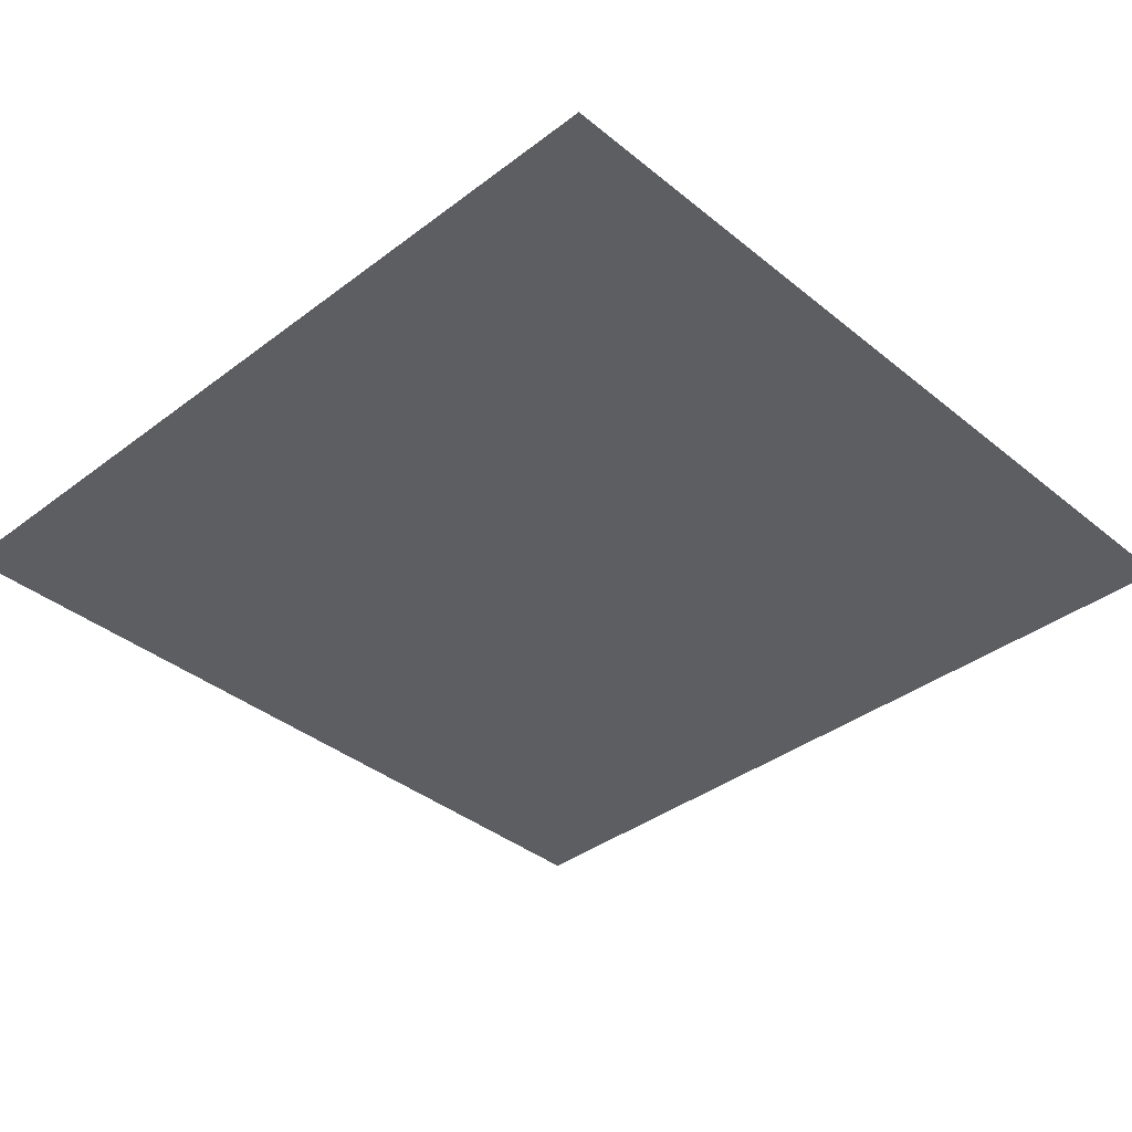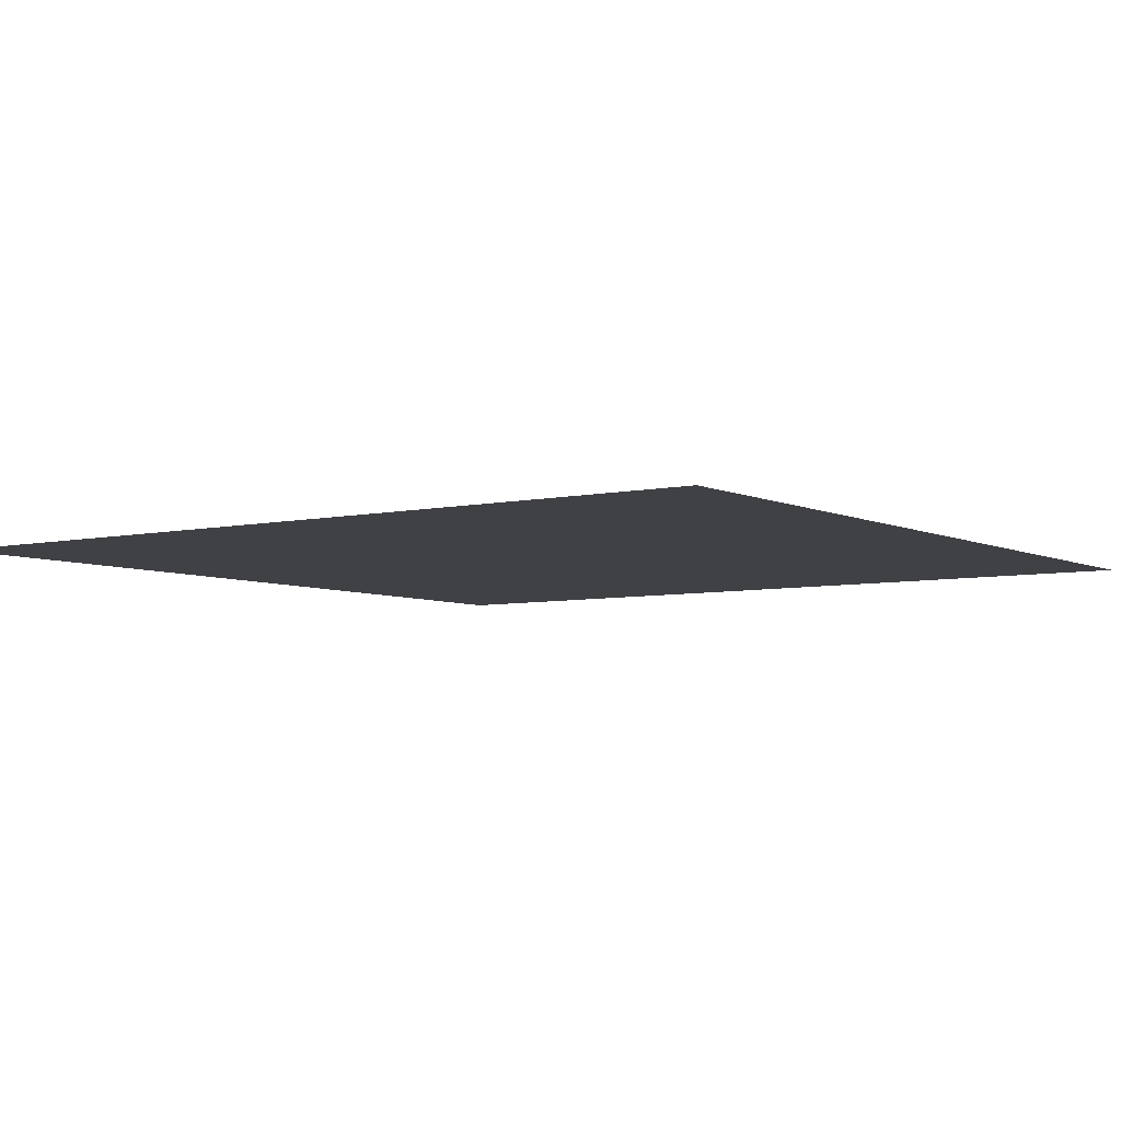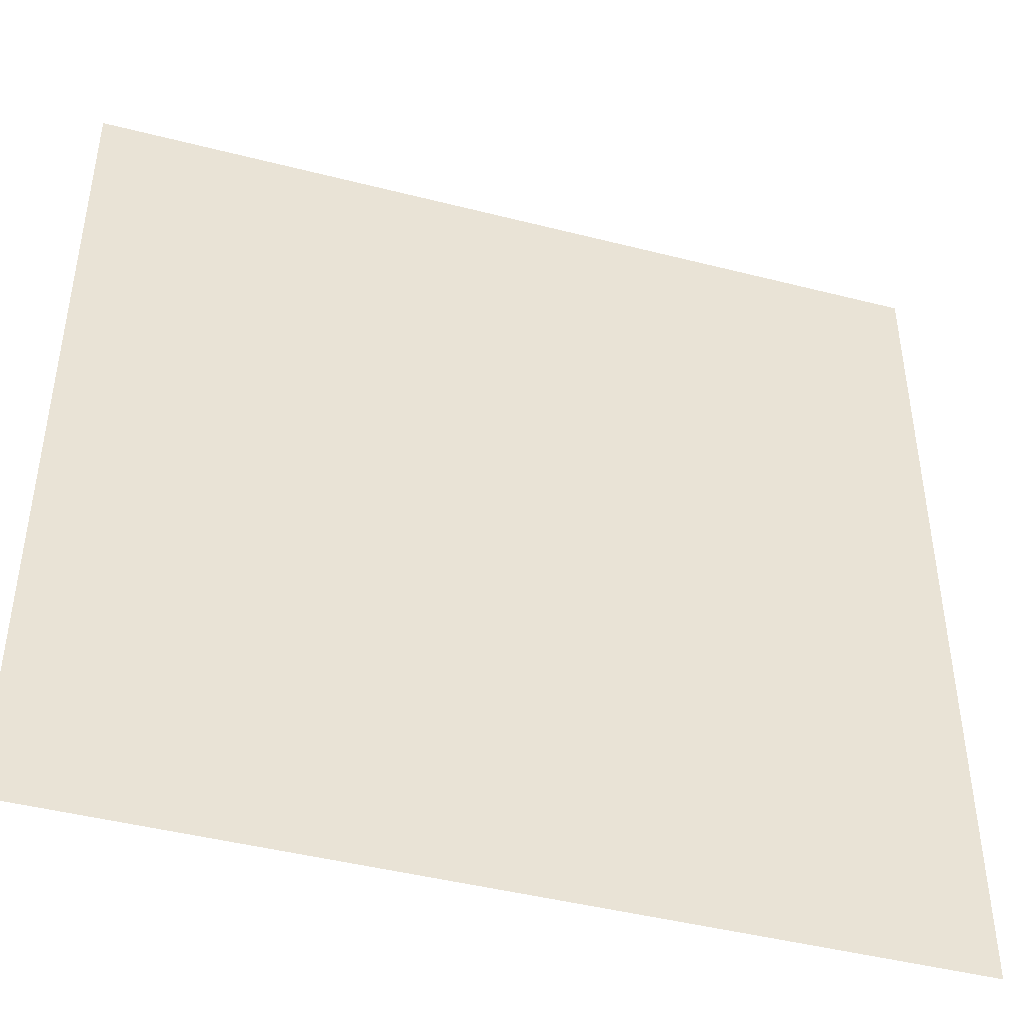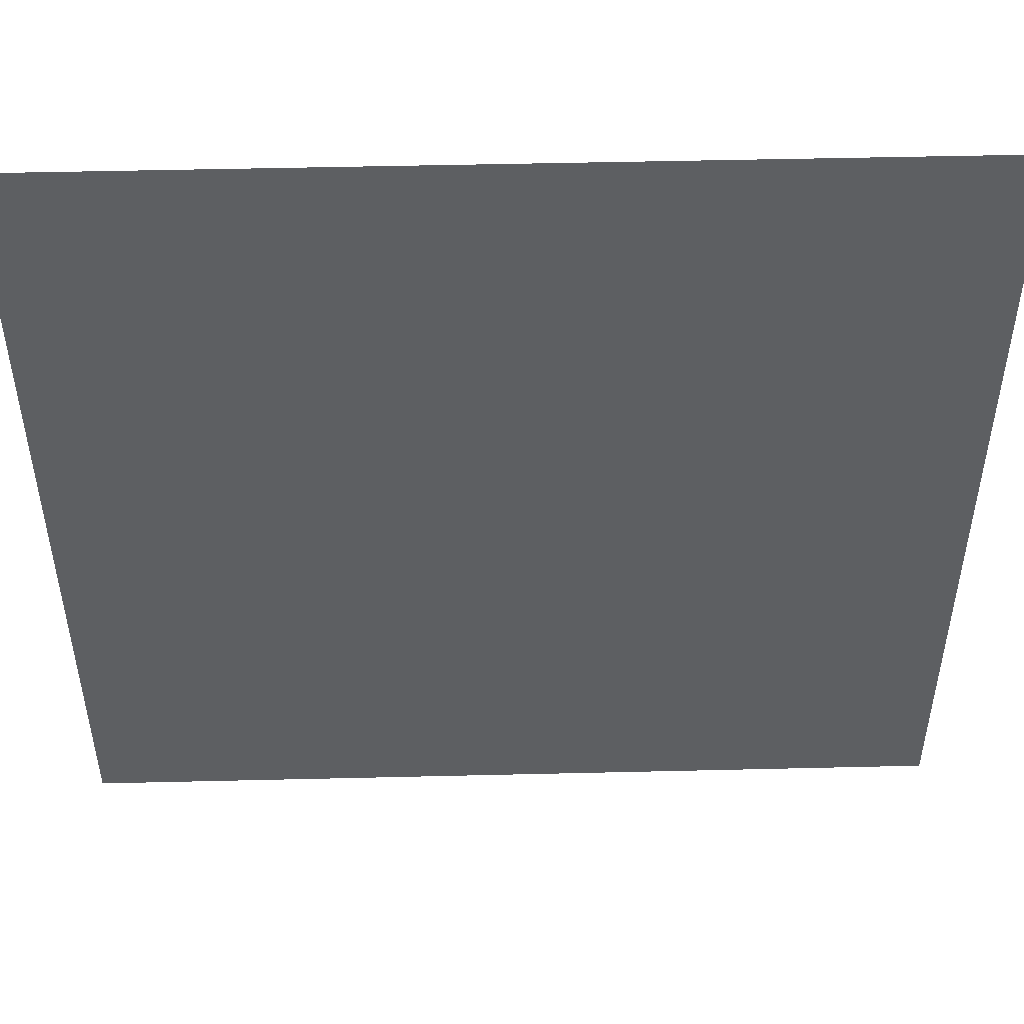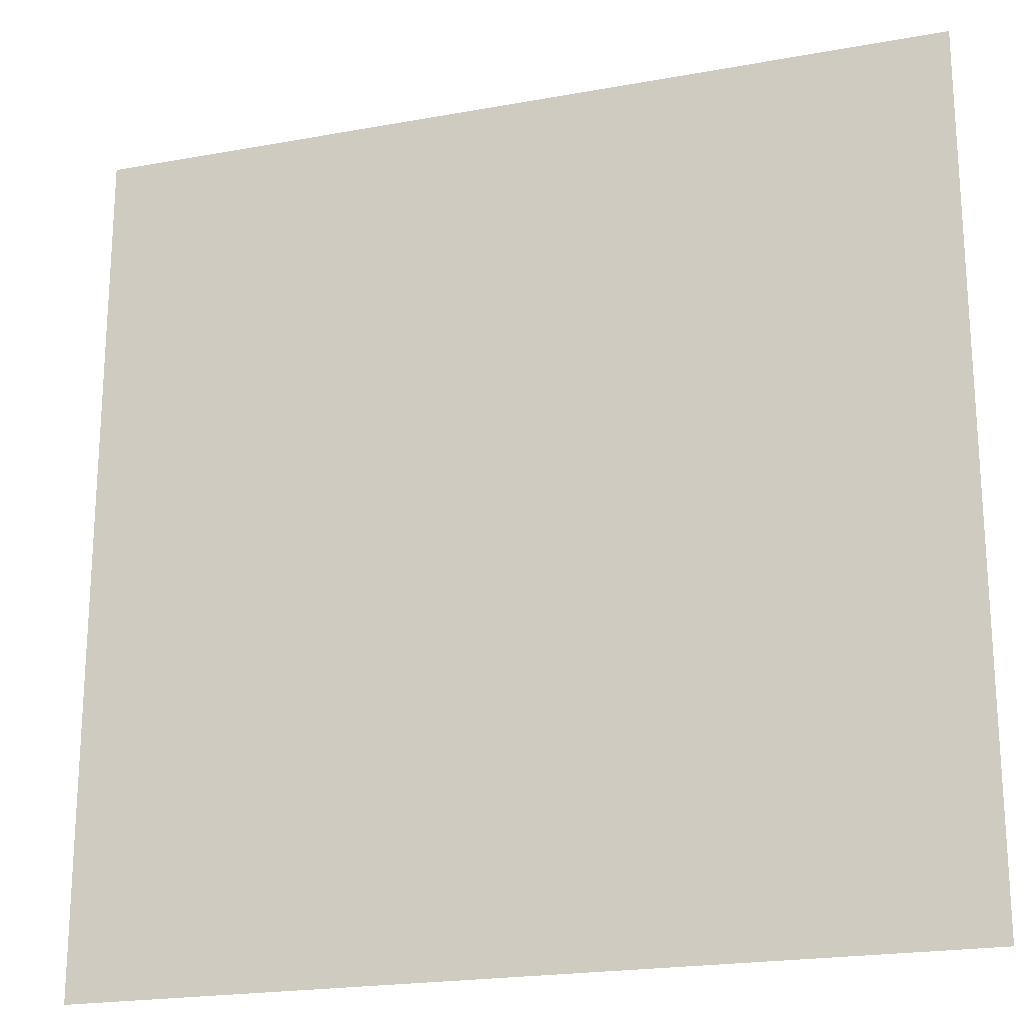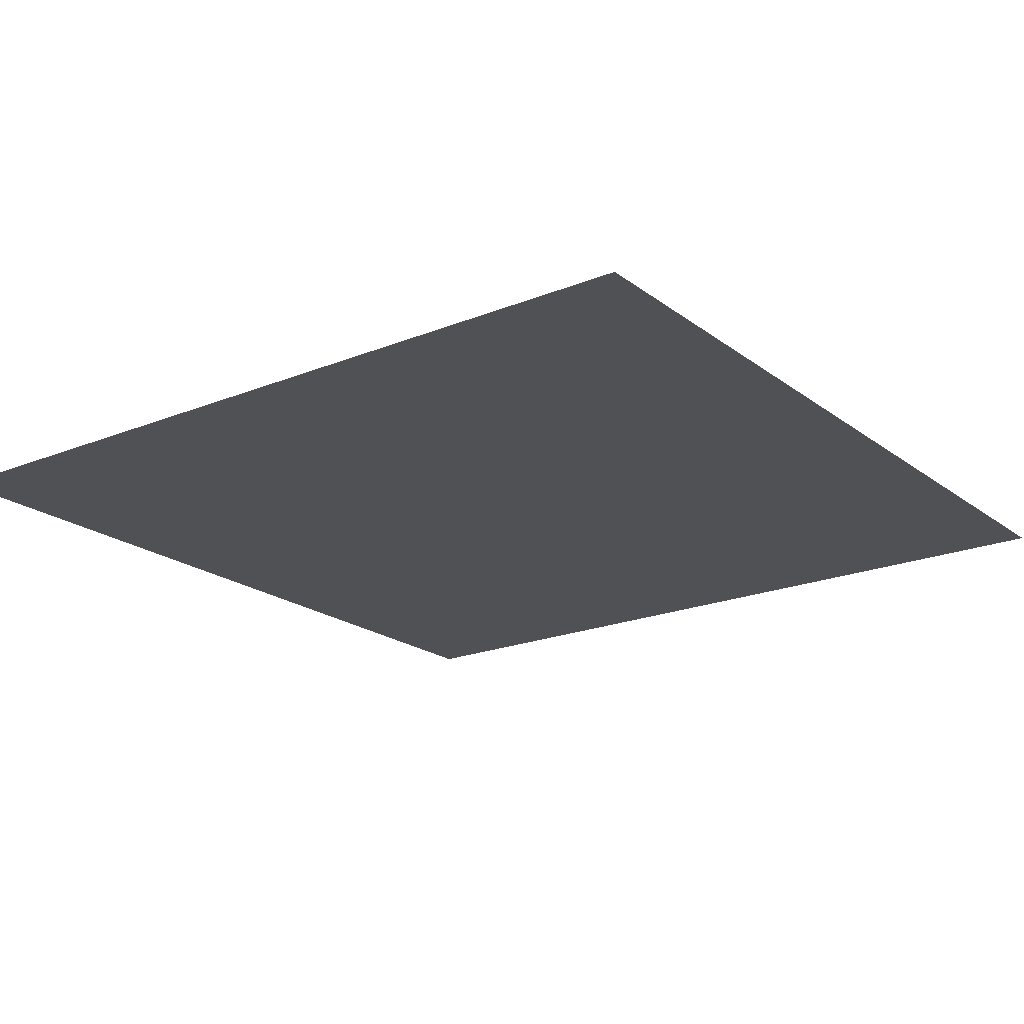
<metadata>
{"format":"obj","ext":"obj","renderer":"f3d","projection":"perspective","resolution":1024,"background":"white","views":[{"elev":-37.7,"azim":44.0,"up":"+Z"},{"elev":-5.6,"azim":125.0,"up":"+Z"},{"elev":-44.7,"azim":-16.6,"up":"+Y"},{"elev":50.0,"azim":178.5,"up":"+Y"},{"elev":-21.0,"azim":-161.8,"up":"+Y"},{"elev":-20.2,"azim":126.6,"up":"+Z"}]}
</metadata>
<code>
v -62 -150 0
v -63 -150 0
v -63 -149 0
v -62 -149 0
g map2_mesh_0002
f 1 2 3 4

</code>
